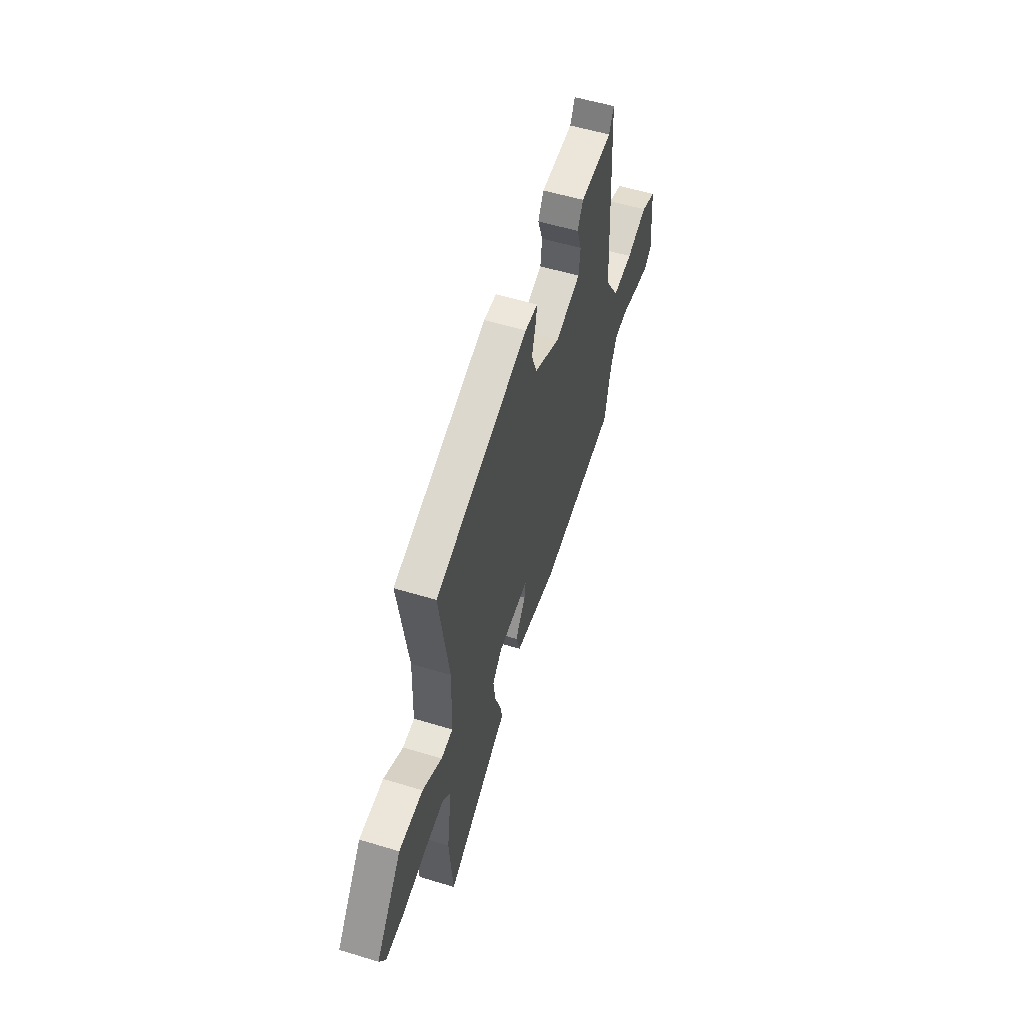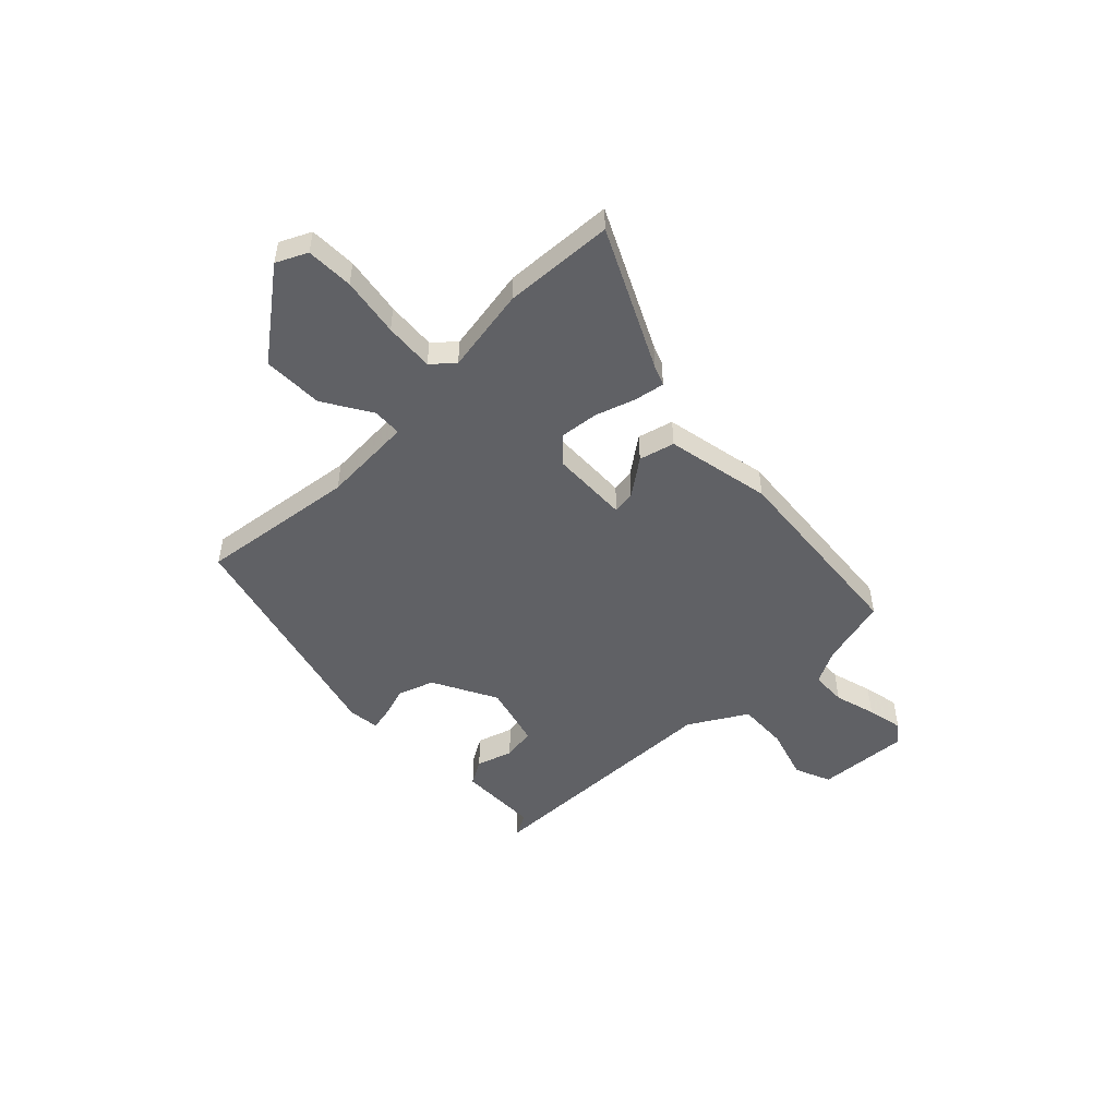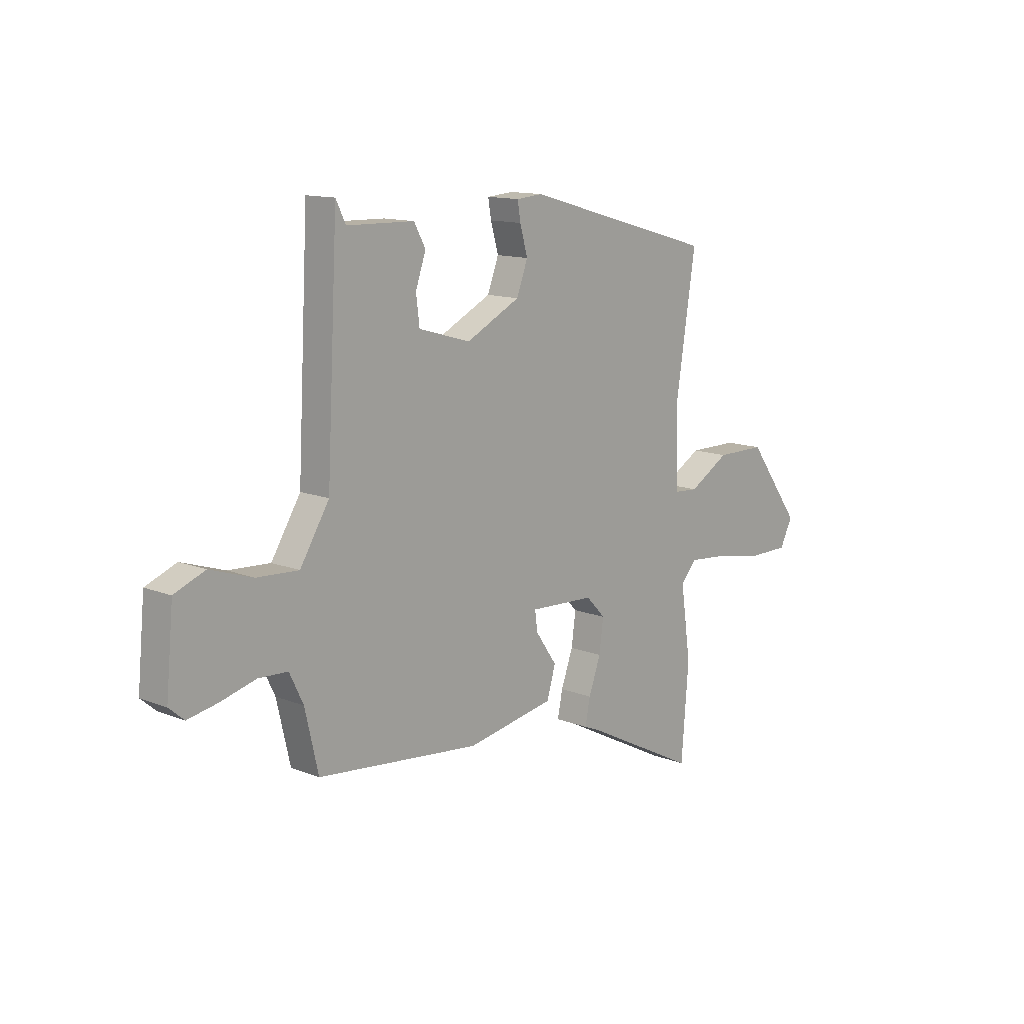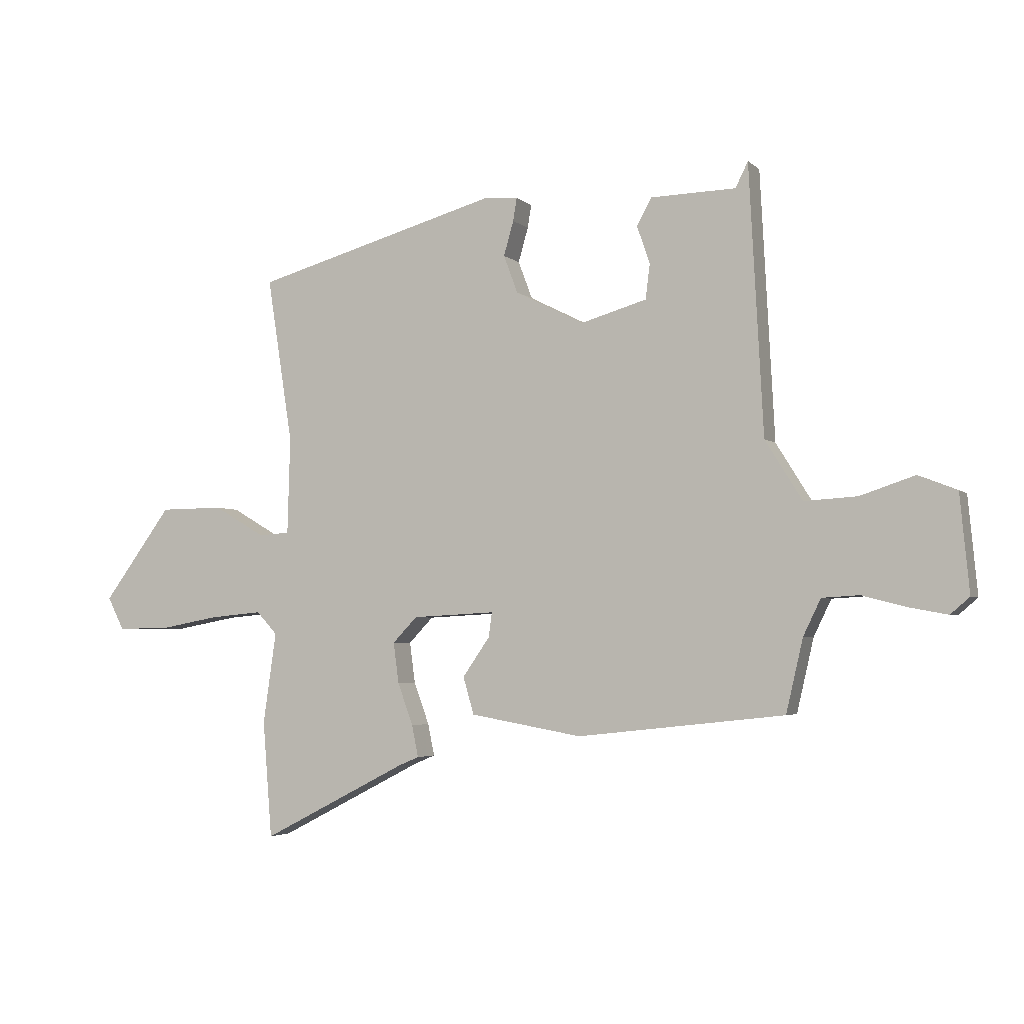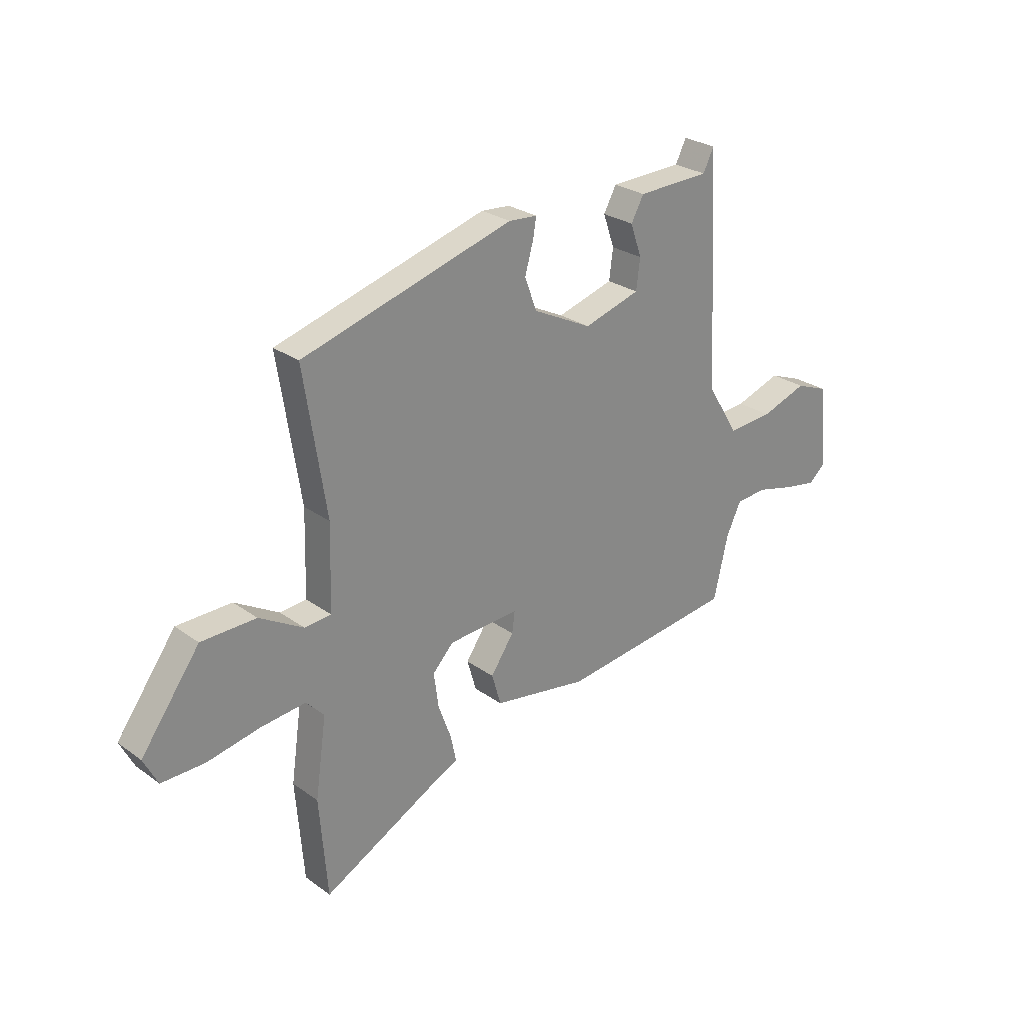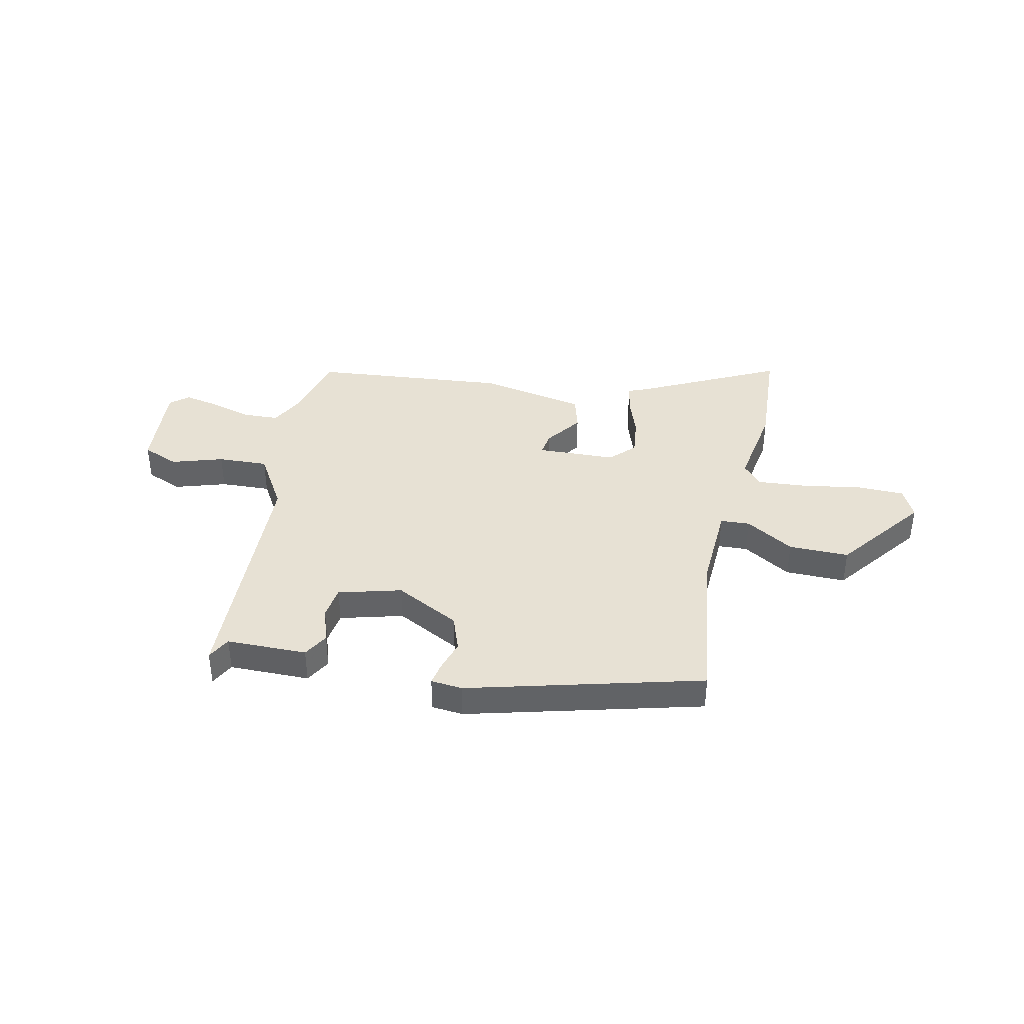
<metadata>
{"format":"obj","ext":"obj","renderer":"f3d","projection":"perspective","resolution":1024,"background":"white","views":[{"elev":55.3,"azim":107.8,"up":"+Z"},{"elev":-50.3,"azim":135.6,"up":"+Y"},{"elev":13.0,"azim":-48.0,"up":"+Z"},{"elev":-3.5,"azim":-157.2,"up":"+Z"},{"elev":26.9,"azim":137.9,"up":"+Z"},{"elev":39.4,"azim":13.2,"up":"+Y"}]}
</metadata>
<code>
v -0.452 0.07 0.536
v -0.429 0.07 0.49
v -0.273 0.07 0.486
v -0.246 0.07 0.437
v -0.27 0.07 0.368
v -0.262 0.07 0.304
v -0.141 0.07 0.269
v -0.015 0.07 0.332
v 0.011 0.07 0.401
v -0.007 0.07 0.464
v -0.014 0.07 0.506
v 0.047 0.07 0.511
v 0.498 0.07 0.384
v 0.451 0.07 0.081
v 0.456 0.07 -0.096
v 0.513 0.07 -0.1
v 0.607 0.07 -0.045
v 0.724 0.07 -0.046
v 0.85 0.07 -0.217
v 0.82 0.07 -0.276
v 0.728 0.07 -0.276
v 0.614 0.07 -0.255
v 0.518 0.07 -0.246
v 0.48 0.07 -0.287
v 0.504 0.07 -0.454
v 0.487 0.07 -0.667
v 0.22 0.07 -0.529
v 0.182 0.07 -0.513
v 0.194 0.07 -0.455
v 0.222 0.07 -0.378
v 0.232 0.07 -0.304
v 0.187 0.07 -0.257
v 0.035 0.07 -0.249
v 0.041 0.07 -0.294
v 0.091 0.07 -0.366
v 0.071 0.07 -0.434
v -0.134 0.07 -0.47
v -0.513 0.07 -0.428
v -0.544 0.07 -0.294
v -0.576 0.07 -0.228
v -0.644 0.07 -0.224
v -0.725 0.07 -0.245
v -0.795 0.07 -0.258
v -0.83 0.07 -0.228
v -0.813 0.07 -0.051
v -0.742 0.07 -0.023
v -0.643 0.07 -0.056
v -0.546 0.07 -0.062
v -0.478 0.07 0.047
v -0.452 0 0.536
v -0.429 0 0.49
v -0.273 0 0.486
v -0.246 0 0.437
v -0.27 0 0.368
v -0.262 0 0.304
v -0.141 0 0.269
v -0.015 0 0.332
v 0.011 0 0.401
v -0.007 0 0.464
v -0.014 0 0.506
v 0.047 0 0.511
v 0.498 0 0.384
v 0.451 0 0.081
v 0.456 0 -0.096
v 0.513 0 -0.1
v 0.607 0 -0.045
v 0.724 0 -0.046
v 0.85 0 -0.217
v 0.82 0 -0.276
v 0.728 0 -0.276
v 0.614 0 -0.255
v 0.518 0 -0.246
v 0.48 0 -0.287
v 0.504 0 -0.454
v 0.487 0 -0.667
v 0.22 0 -0.529
v 0.182 0 -0.513
v 0.194 0 -0.455
v 0.222 0 -0.378
v 0.232 0 -0.304
v 0.187 0 -0.257
v 0.035 0 -0.249
v 0.041 0 -0.294
v 0.091 0 -0.366
v 0.071 0 -0.434
v -0.134 0 -0.47
v -0.513 0 -0.428
v -0.544 0 -0.294
v -0.576 0 -0.228
v -0.644 0 -0.224
v -0.725 0 -0.245
v -0.795 0 -0.258
v -0.83 0 -0.228
v -0.813 0 -0.051
v -0.742 0 -0.023
v -0.643 0 -0.056
v -0.546 0 -0.062
v -0.478 0 0.047
f 44 45 46 47
f 44 47 48
f 41 42 43 44
f 41 44 48
f 40 41 48 49
f 36 37 38 39
f 34 35 36 39
f 33 34 39 40
f 27 28 29 30
f 27 30 31
f 24 25 26 27
f 23 24 27 31
f 19 20 21 22
f 19 22 23
f 16 17 18 19
f 15 16 19 23
f 11 12 13 14
f 9 10 11 14
f 8 9 14 15
f 7 8 15 23
f 2 3 4 5
f 2 5 6
f 49 1 2
f 49 2 6
f 33 40 49 6
f 32 33 6 7
f 7 23 31 32
f 96 95 94 93
f 97 96 93
f 93 92 91 90
f 97 93 90
f 98 97 90 89
f 88 87 86 85
f 88 85 84 83
f 89 88 83 82
f 79 78 77 76
f 80 79 76
f 76 75 74 73
f 80 76 73 72
f 71 70 69 68
f 72 71 68
f 68 67 66 65
f 72 68 65 64
f 63 62 61 60
f 63 60 59 58
f 64 63 58 57
f 72 64 57 56
f 54 53 52 51
f 55 54 51
f 51 50 98
f 55 51 98
f 55 98 89 82
f 56 55 82 81
f 81 80 72 56
f 1 50 51 2
f 2 51 52 3
f 3 52 53 4
f 4 53 54 5
f 5 54 55 6
f 6 55 56 7
f 7 56 57 8
f 8 57 58 9
f 9 58 59 10
f 10 59 60 11
f 11 60 61 12
f 12 61 62 13
f 13 62 63 14
f 14 63 64 15
f 15 64 65 16
f 16 65 66 17
f 17 66 67 18
f 18 67 68 19
f 19 68 69 20
f 20 69 70 21
f 21 70 71 22
f 22 71 72 23
f 23 72 73 24
f 24 73 74 25
f 25 74 75 26
f 26 75 76 27
f 27 76 77 28
f 28 77 78 29
f 29 78 79 30
f 30 79 80 31
f 31 80 81 32
f 32 81 82 33
f 33 82 83 34
f 34 83 84 35
f 35 84 85 36
f 36 85 86 37
f 37 86 87 38
f 38 87 88 39
f 39 88 89 40
f 40 89 90 41
f 41 90 91 42
f 42 91 92 43
f 43 92 93 44
f 44 93 94 45
f 45 94 95 46
f 46 95 96 47
f 47 96 97 48
f 48 97 98 49
f 49 98 50 1

</code>
